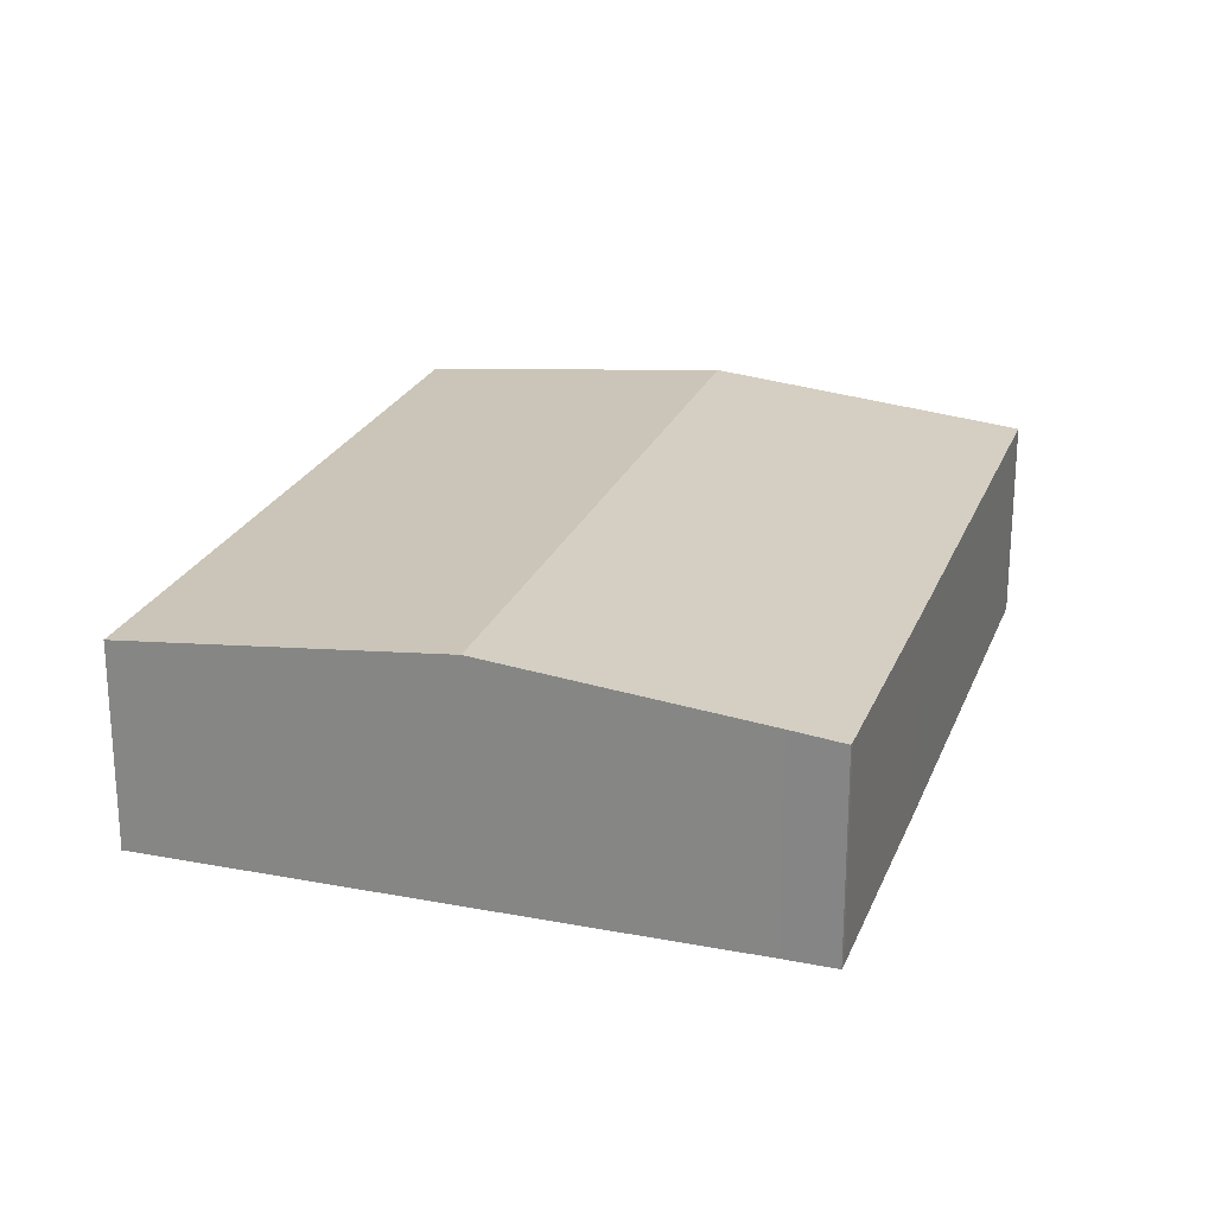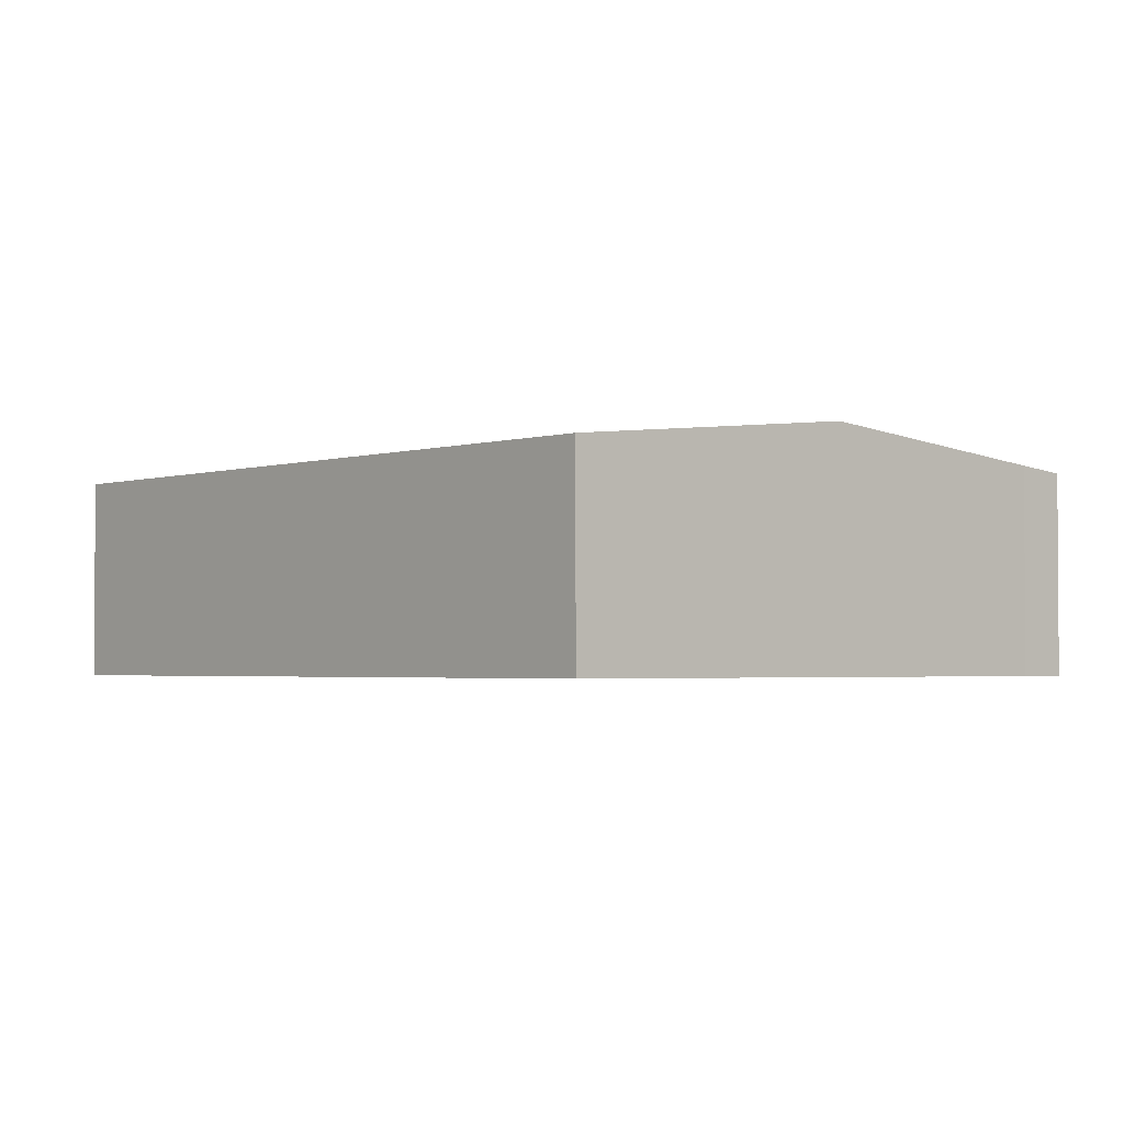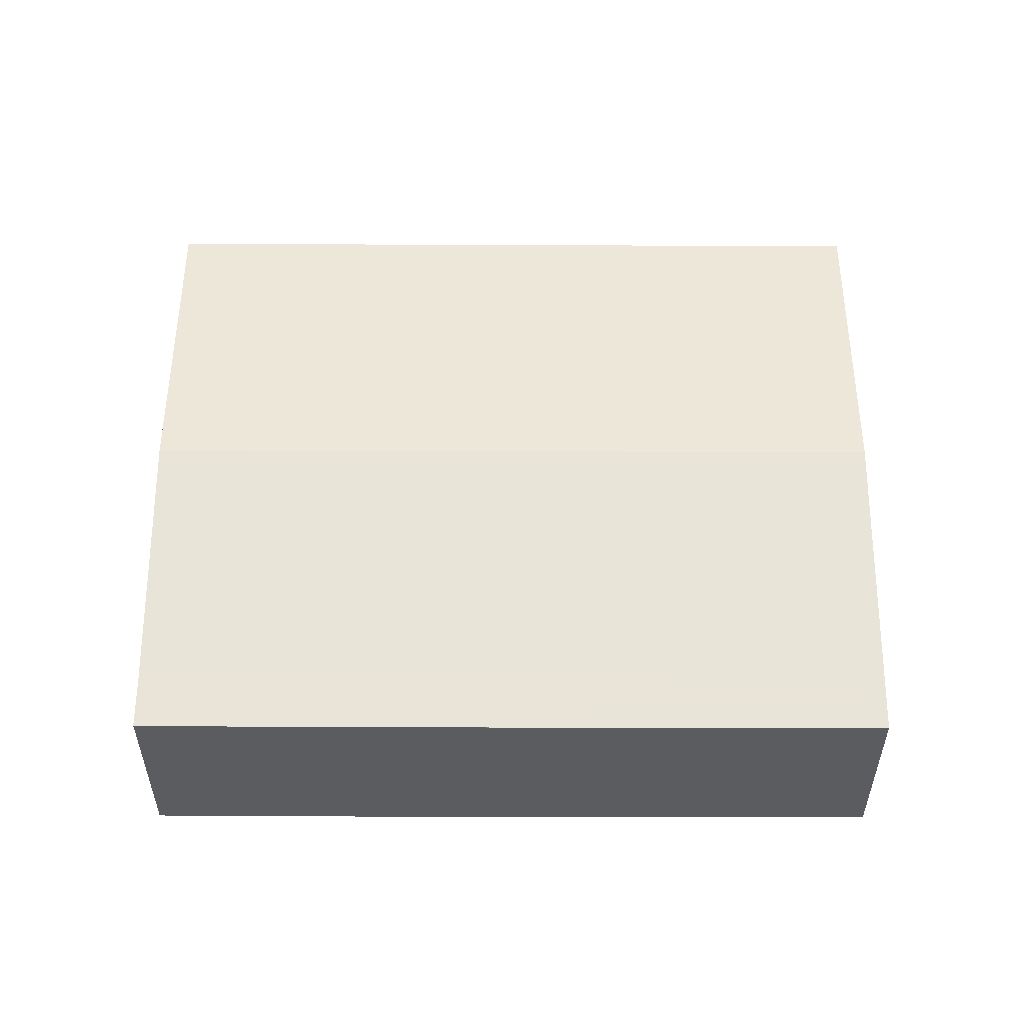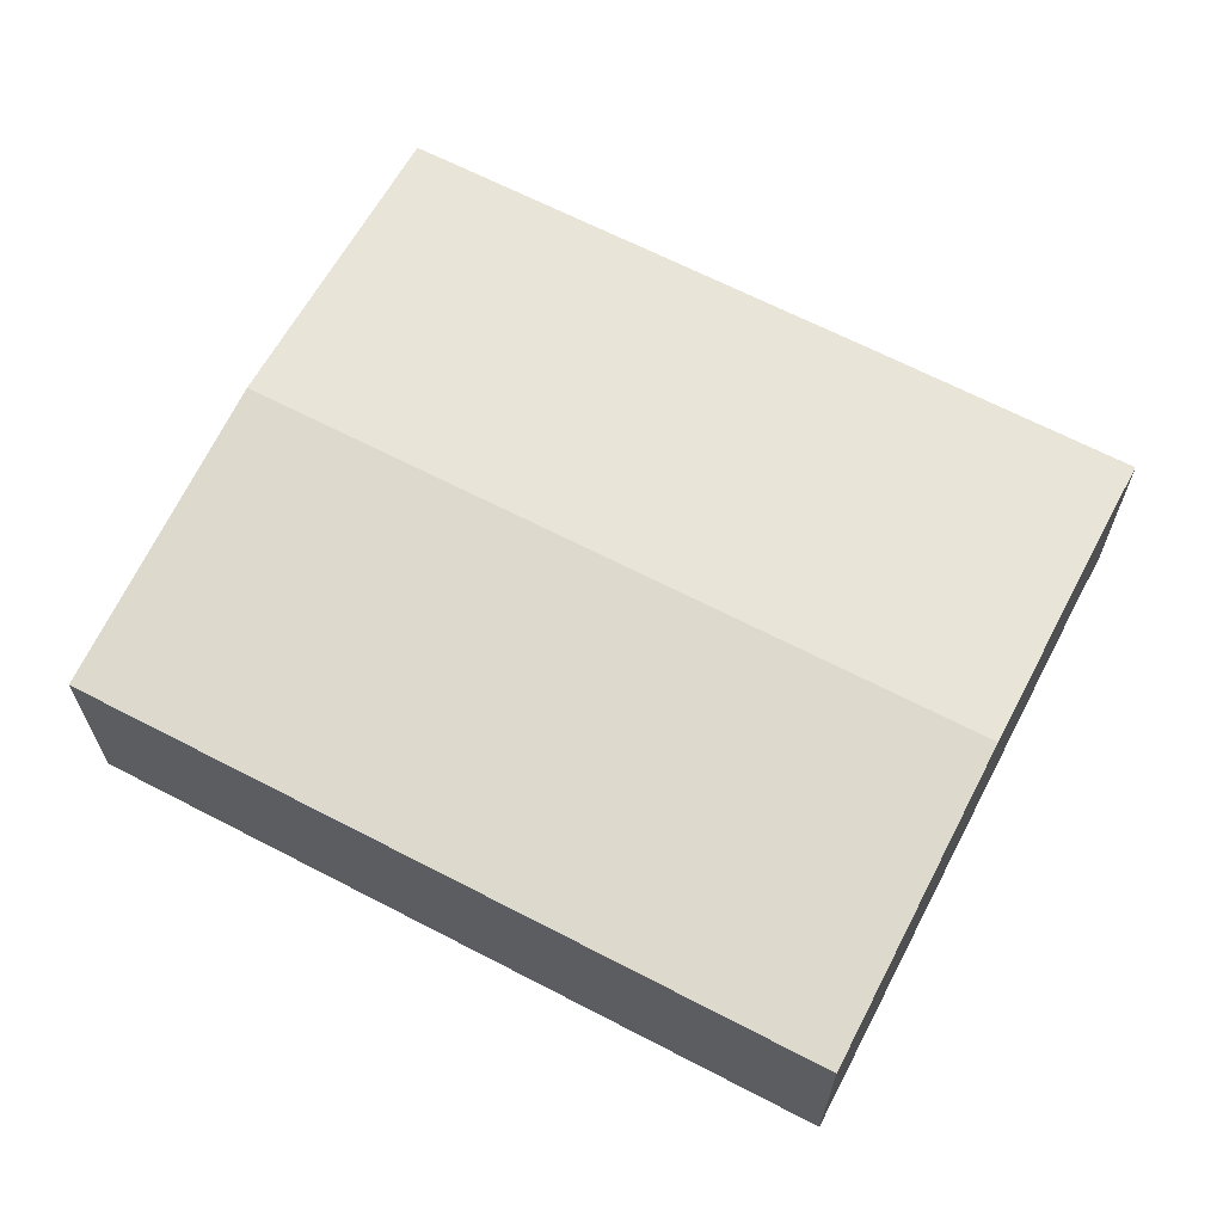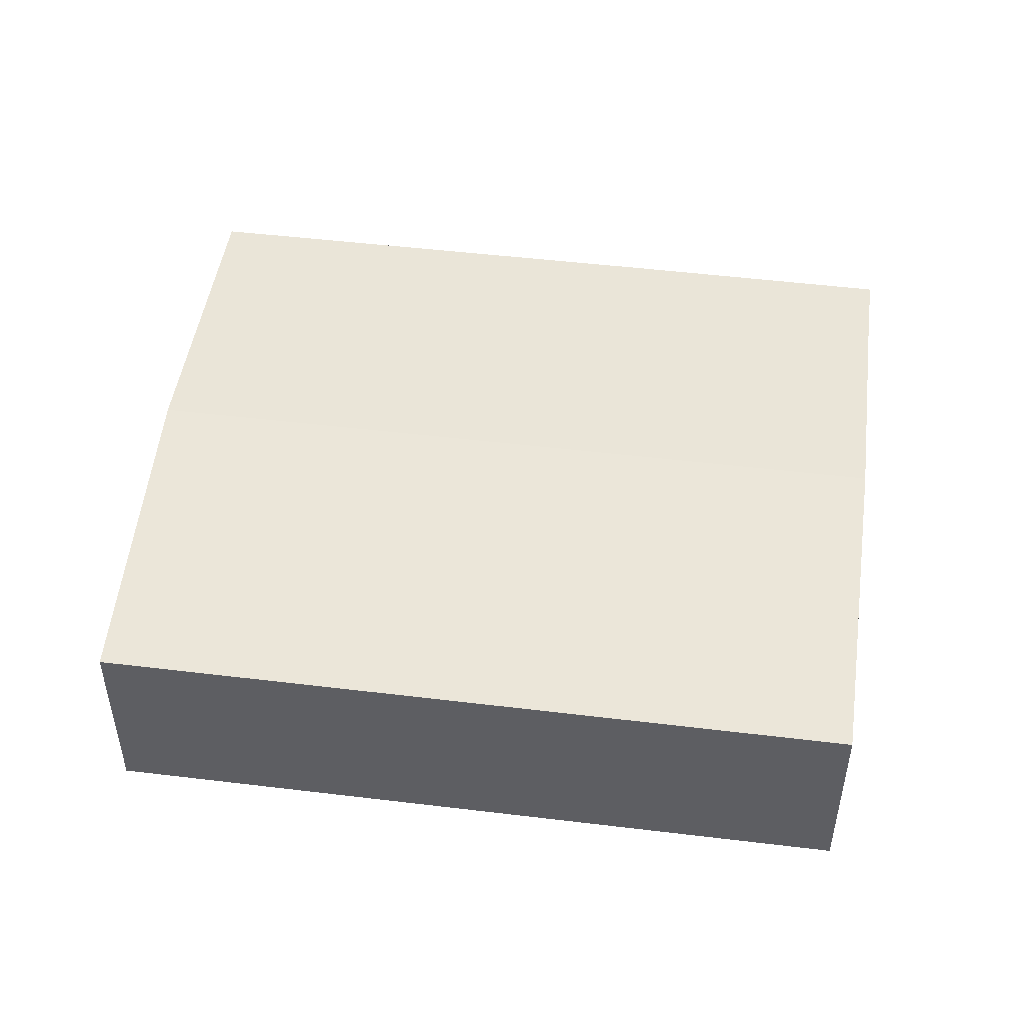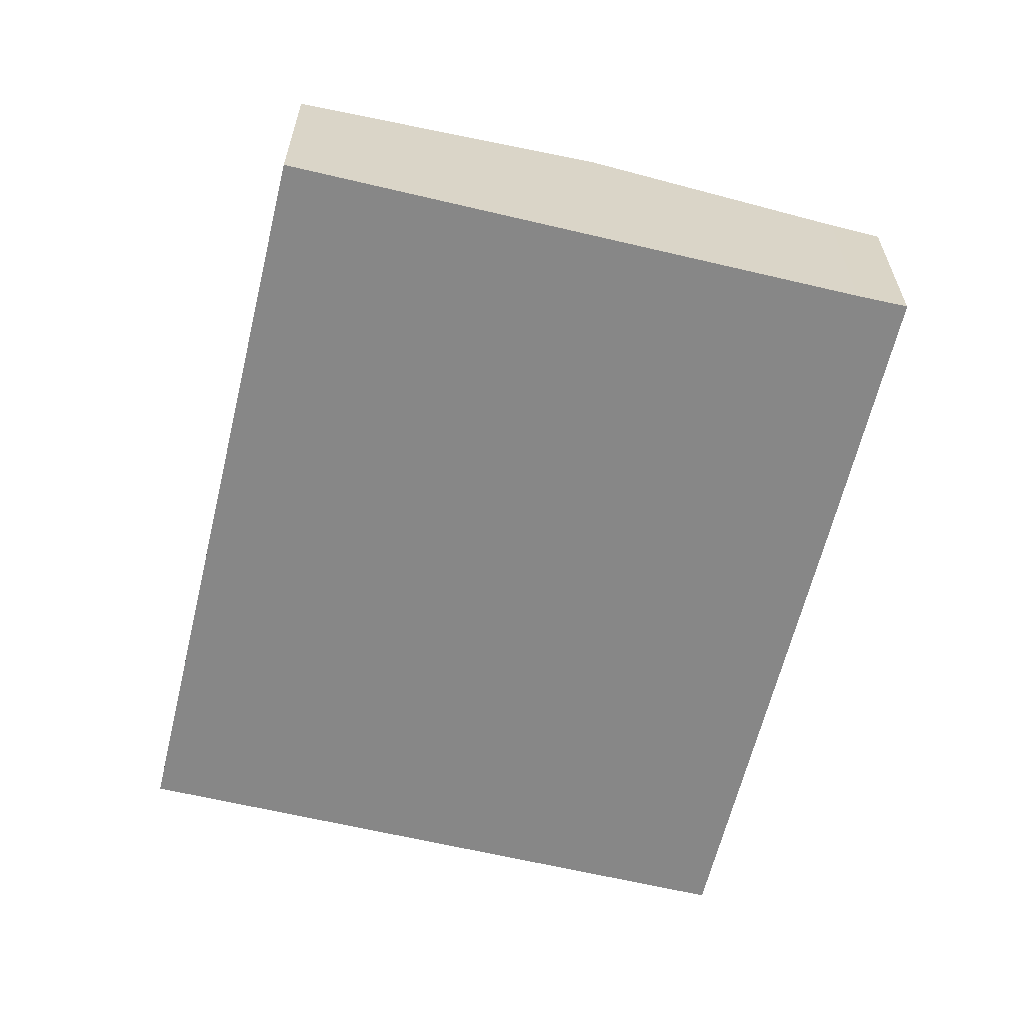
<metadata>
{"format":"obj","ext":"obj","renderer":"f3d","projection":"perspective","resolution":1024,"background":"white","views":[{"elev":23.5,"azim":-144.0,"up":"+Y"},{"elev":-2.4,"azim":156.6,"up":"+Y"},{"elev":55.7,"azim":-71.7,"up":"+Y"},{"elev":66.2,"azim":135.6,"up":"+Y"},{"elev":50.3,"azim":115.6,"up":"+Y"},{"elev":-62.4,"azim":-175.4,"up":"+Y"}]}
</metadata>
<code>
v  10.45 7.957 -3.397
v  29 6.892 17.97
v  20.94 6.888 -6.833
v  18.57 7.957 21.41
v  8.127 6.892 24.85
v  2.826 6.888 8.747
v  7.984 6.891 24.41
v  9.442 7.026 24.41
v  0.038 6.891 0.15
v  0 6.892 4.22e-16
v  1.71 7.065 -0.531
v  17.51 7.849 21.75
v  17.63 7.861 21.72
v  0 0 0
v  0.038 -9.185e-18 0.15
v  2.826 -5.356e-16 8.747
v  7.984 -1.495e-15 24.41
v  8.127 -1.521e-15 24.85
v  9.442 -1.495e-15 24.41
v  17.51 -1.332e-15 21.75
v  17.63 -1.33e-15 21.72
v  18.57 -1.311e-15 21.41
v  29 -1.1e-15 17.97
v  20.94 4.184e-16 -6.833
v  10.45 2.08e-16 -3.397
v  1.71 3.251e-17 -0.531
g defaultobject
f 1 2 3
f 2 1 4
f 5 6 7
f 6 5 8
f 6 8 9
f 9 8 10
f 10 8 11
f 11 8 12
f 11 12 1
f 1 12 13
f 1 13 4
f 14 9 10
f 9 14 15
f 15 6 9
f 6 15 16
f 6 16 7
f 7 16 17
f 7 17 5
f 5 17 18
f 18 8 5
f 8 18 12
f 12 18 19
f 12 19 20
f 12 20 13
f 13 20 4
f 4 20 2
f 2 20 21
f 2 21 22
f 2 22 23
f 23 3 2
f 3 23 24
f 24 1 3
f 1 24 25
f 1 25 11
f 11 25 26
f 11 26 10
f 10 26 14
f 17 19 18
f 19 17 20
f 20 17 16
f 20 16 21
f 21 16 22
f 22 16 23
f 23 16 24
f 24 16 15
f 24 15 26
f 26 15 14
f 24 26 25

</code>
